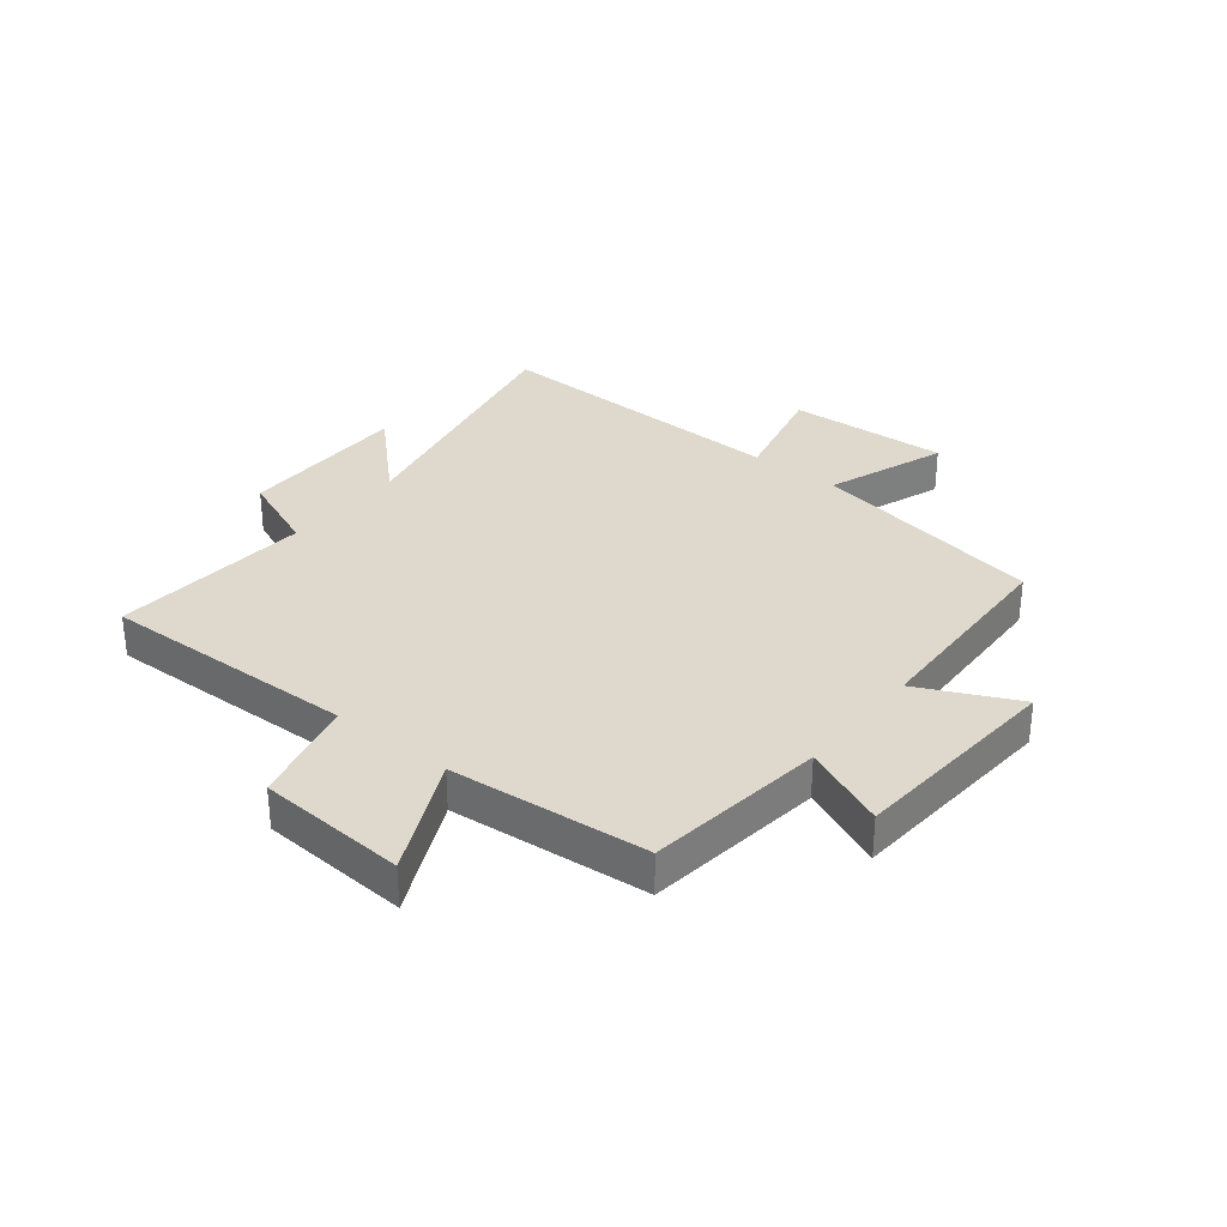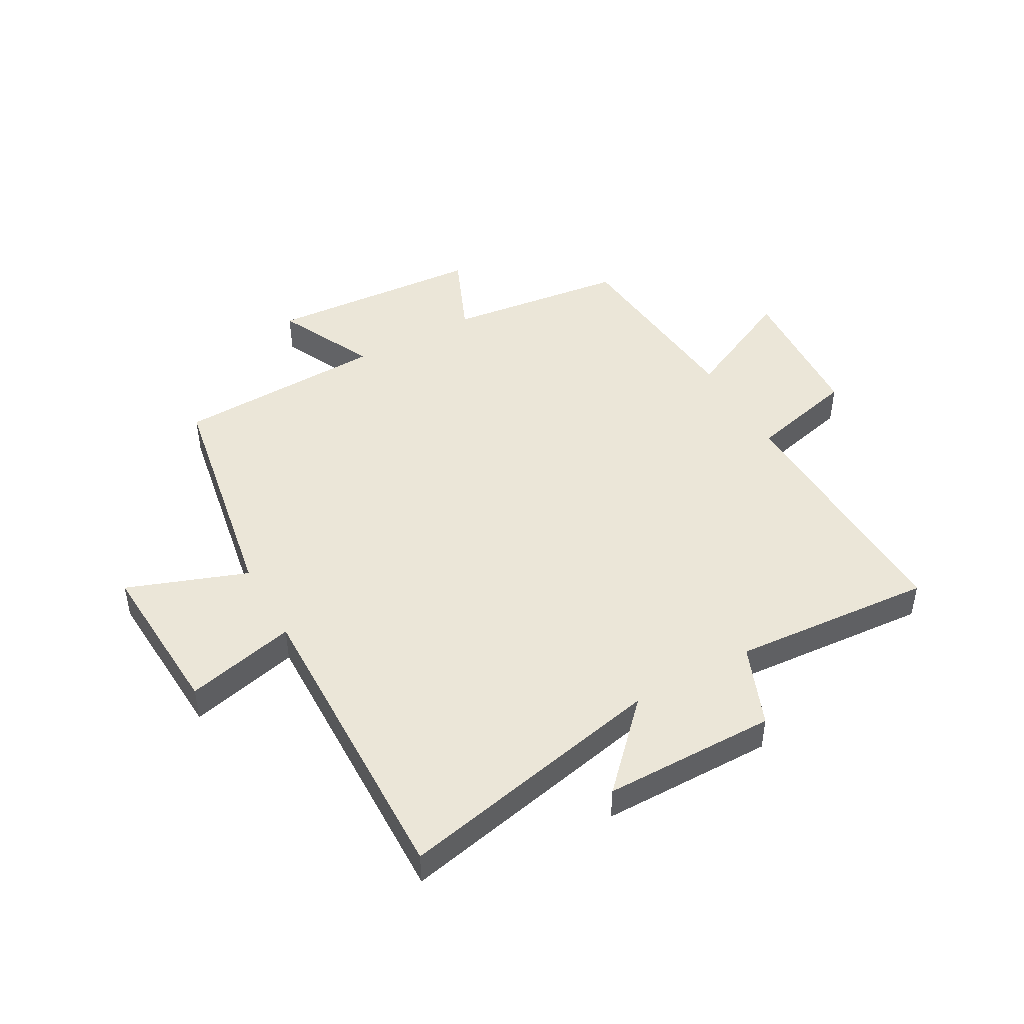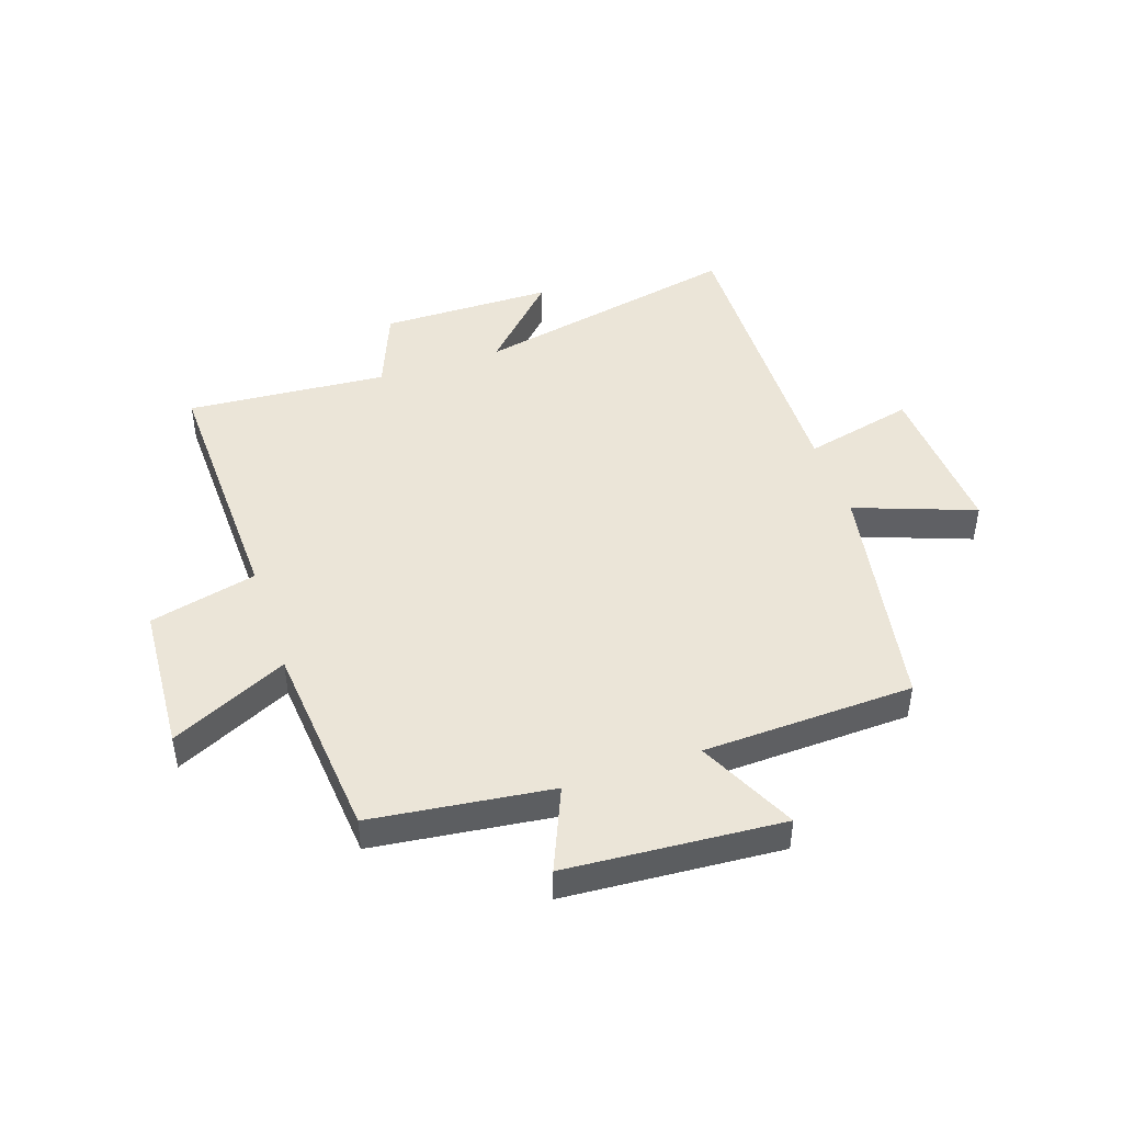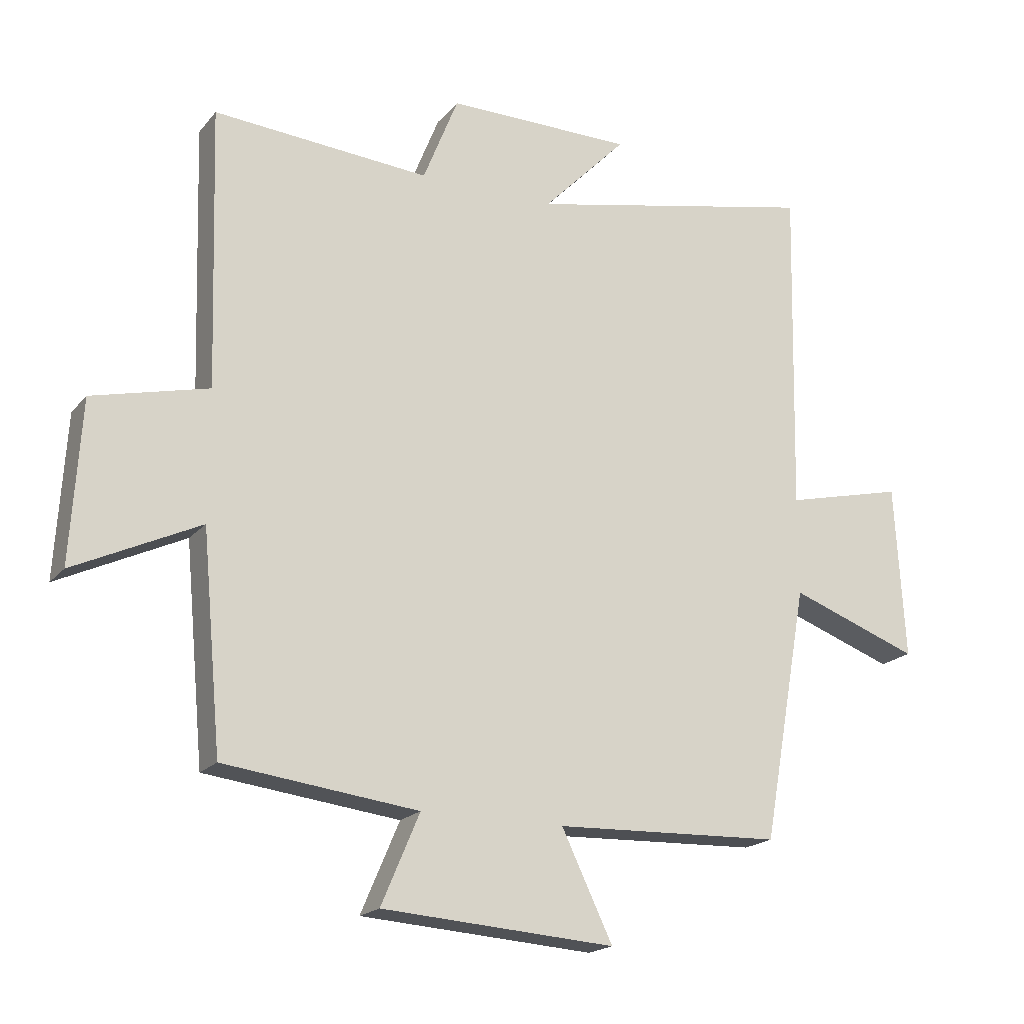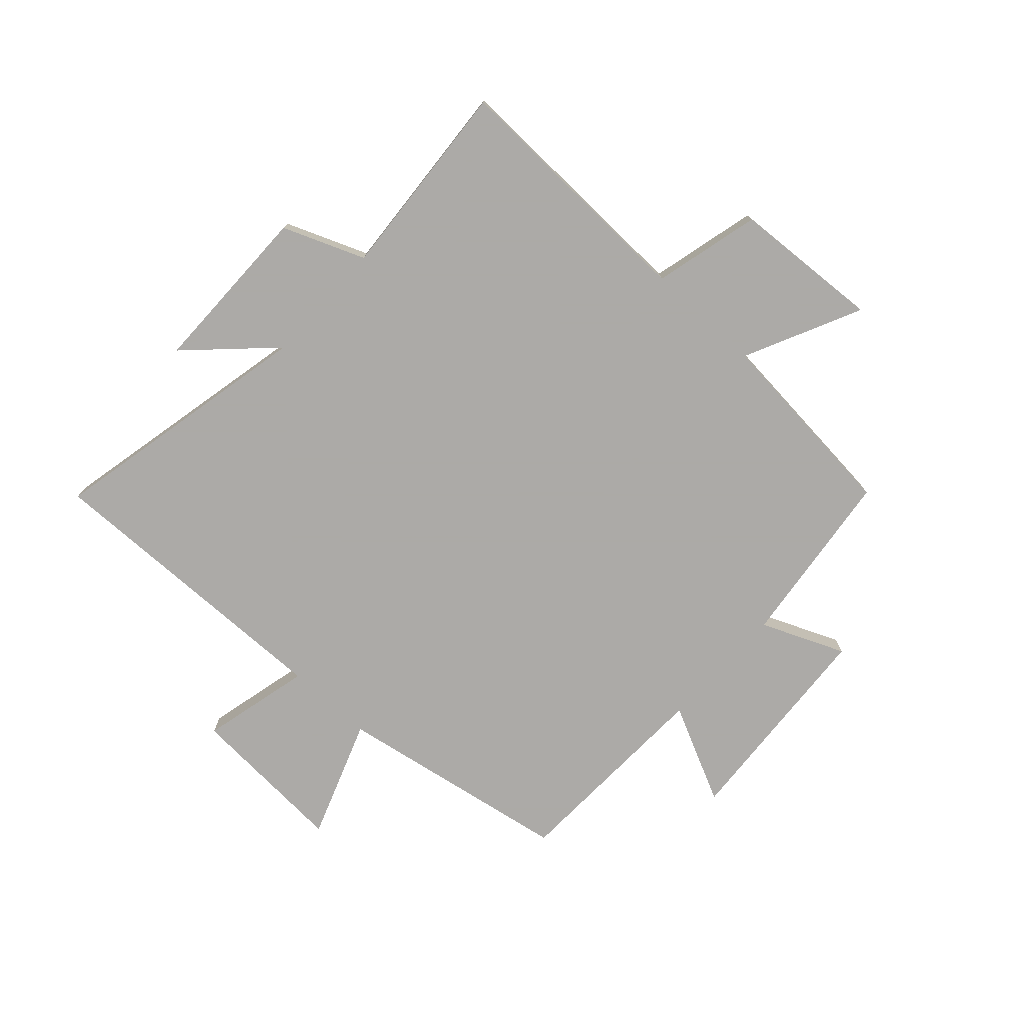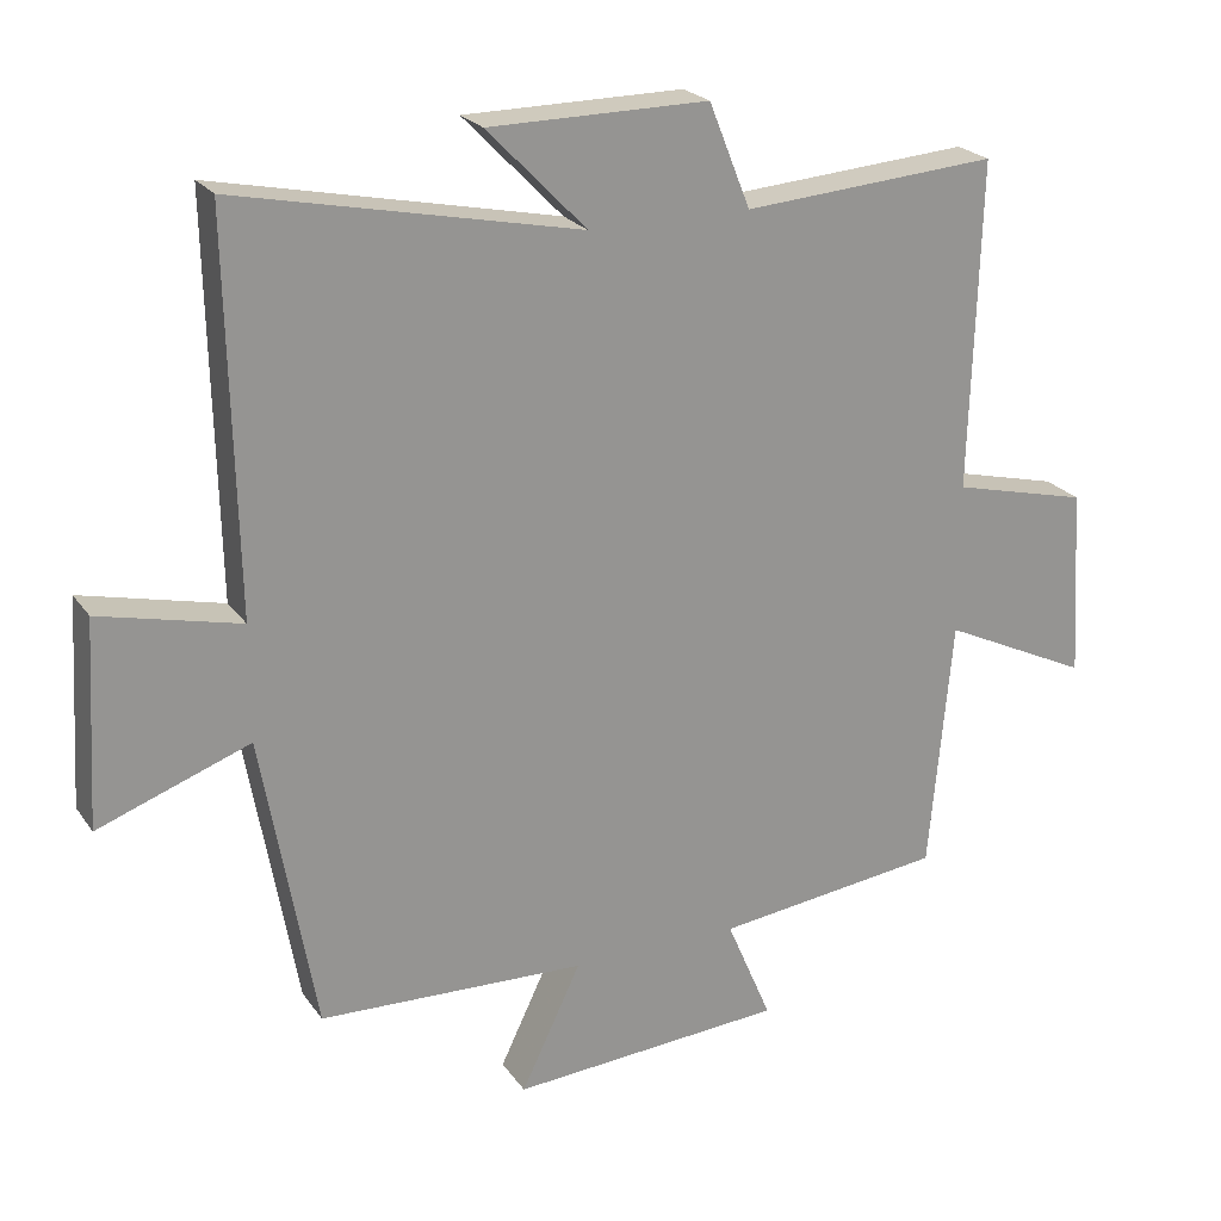
<metadata>
{"format":"obj","ext":"obj","renderer":"f3d","projection":"perspective","resolution":1024,"background":"white","views":[{"elev":32.0,"azim":128.7,"up":"+Y"},{"elev":46.2,"azim":-29.3,"up":"+Y"},{"elev":45.8,"azim":161.4,"up":"+Y"},{"elev":-19.0,"azim":152.9,"up":"+Z"},{"elev":-76.0,"azim":47.5,"up":"+Y"},{"elev":22.8,"azim":-25.9,"up":"+Z"}]}
</metadata>
<code>
v -0.428 0.07 -0.487
v -0.5 0.07 -0.083
v -0.705 0.07 -0.158
v -0.689 0.07 0.118
v -0.5 0.07 0.073
v -0.511 0.07 0.597
v -0.049 0.07 0.5
v -0.183 0.07 0.638
v 0.113 0.07 0.64
v 0.169 0.07 0.5
v 0.513 0.07 0.526
v 0.5 0.07 0.084
v 0.684 0.07 0.039
v 0.7 0.07 -0.217
v 0.5 0.07 -0.122
v 0.469 0.07 -0.462
v 0.161 0.07 -0.5
v 0.222 0.07 -0.643
v -0.148 0.07 -0.669
v -0.067 0.07 -0.5
v -0.428 0 -0.487
v -0.5 0 -0.083
v -0.705 0 -0.158
v -0.689 0 0.118
v -0.5 0 0.073
v -0.511 0 0.597
v -0.049 0 0.5
v -0.183 0 0.638
v 0.113 0 0.64
v 0.169 0 0.5
v 0.513 0 0.526
v 0.5 0 0.084
v 0.684 0 0.039
v 0.7 0 -0.217
v 0.5 0 -0.122
v 0.469 0 -0.462
v 0.161 0 -0.5
v 0.222 0 -0.643
v -0.148 0 -0.669
v -0.067 0 -0.5
f 17 18 19 20
f 15 16 17 20
f 15 20 1 2
f 12 13 14 15
f 12 15 2
f 10 11 12 2
f 7 8 9 10
f 7 10 2 3
f 5 6 7
f 5 7 3
f 3 4 5
f 40 39 38 37
f 40 37 36 35
f 22 21 40 35
f 35 34 33 32
f 22 35 32
f 22 32 31 30
f 30 29 28 27
f 23 22 30 27
f 27 26 25
f 23 27 25
f 25 24 23
f 1 21 22 2
f 2 22 23 3
f 3 23 24 4
f 4 24 25 5
f 5 25 26 6
f 6 26 27 7
f 7 27 28 8
f 8 28 29 9
f 9 29 30 10
f 10 30 31 11
f 11 31 32 12
f 12 32 33 13
f 13 33 34 14
f 14 34 35 15
f 15 35 36 16
f 16 36 37 17
f 17 37 38 18
f 18 38 39 19
f 19 39 40 20
f 20 40 21 1

</code>
